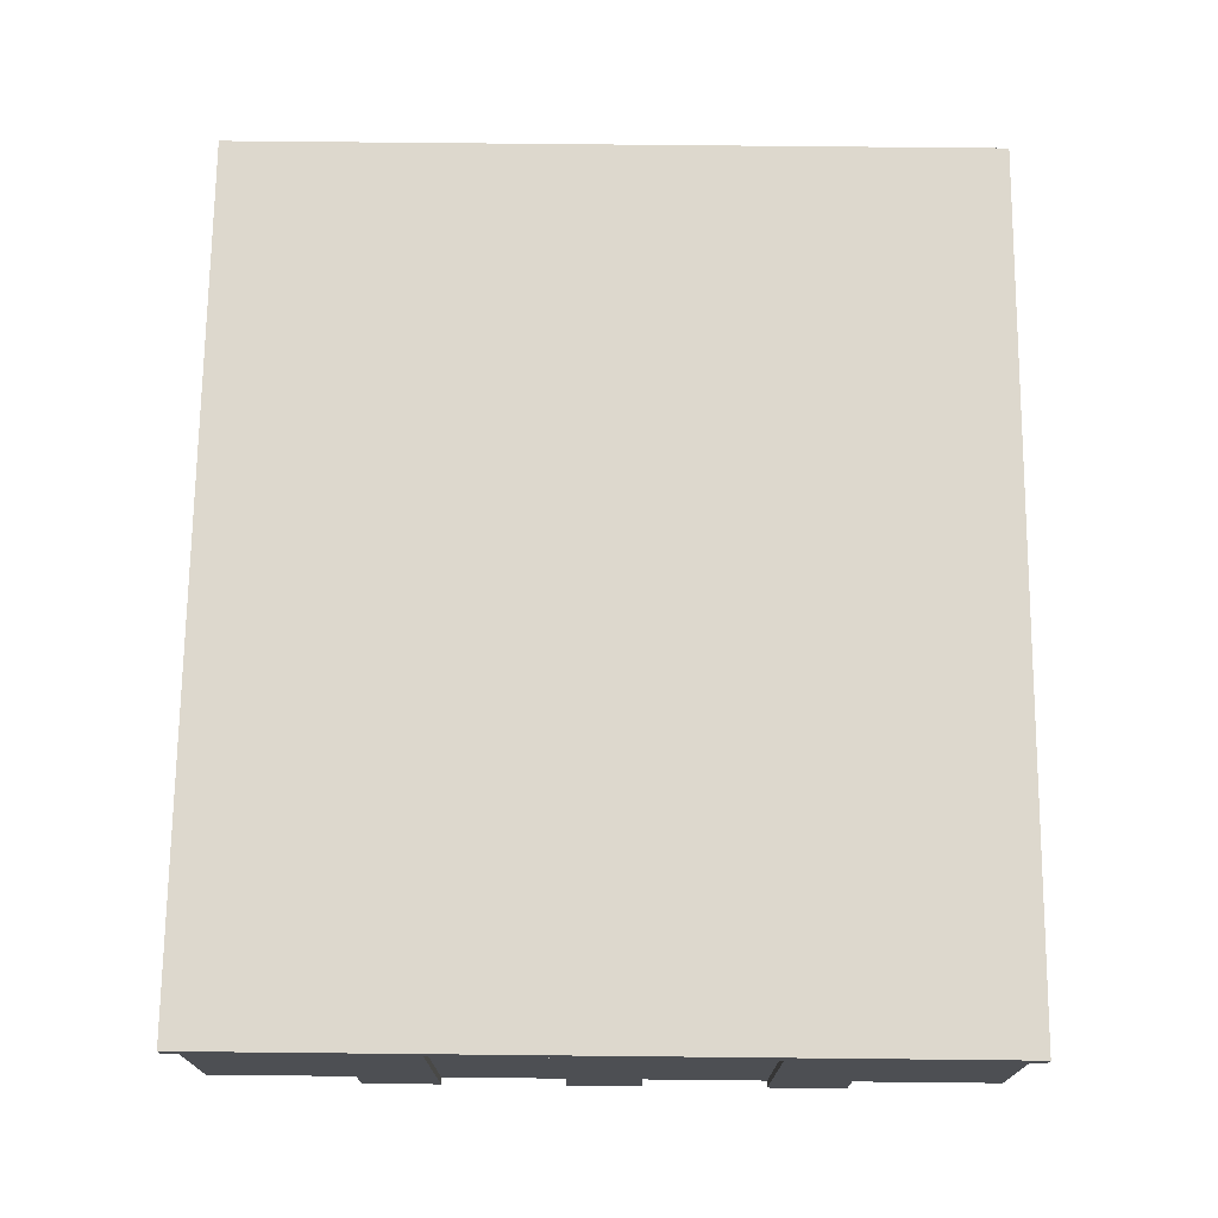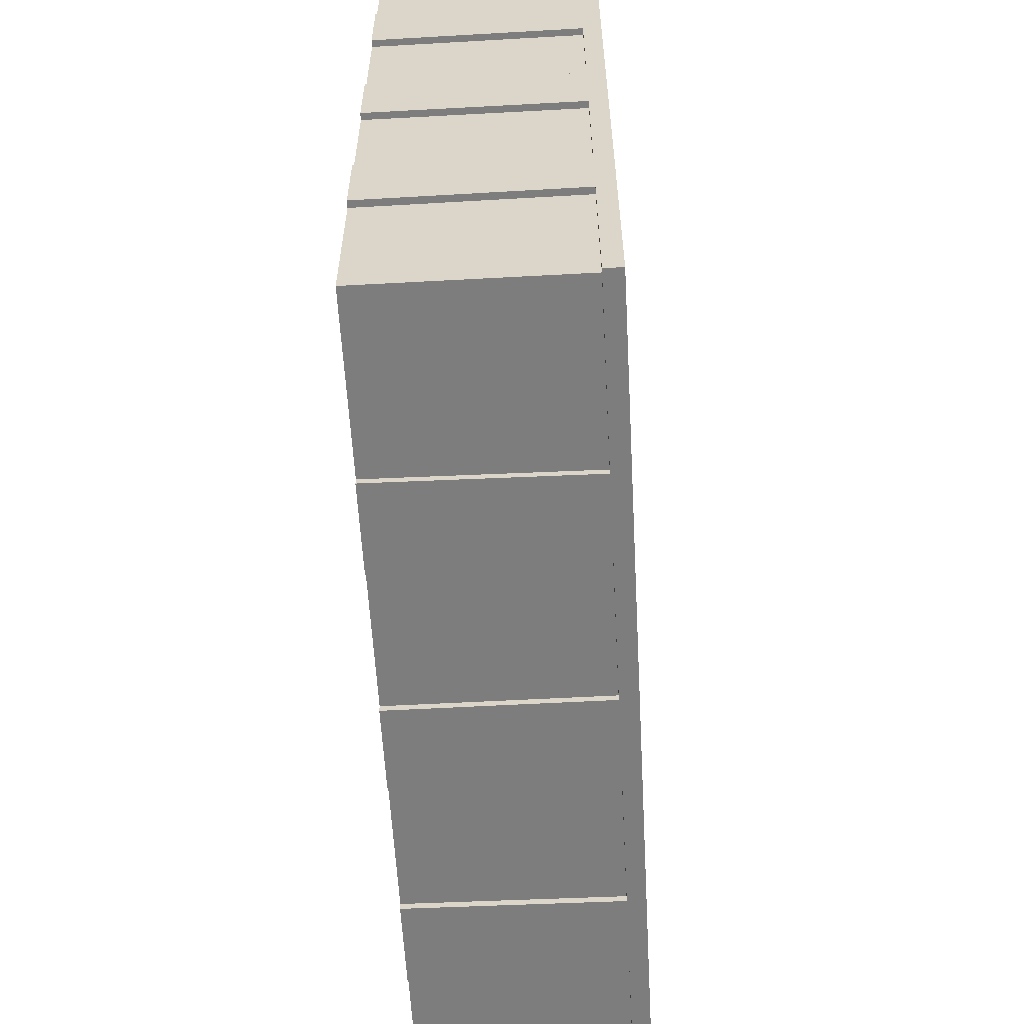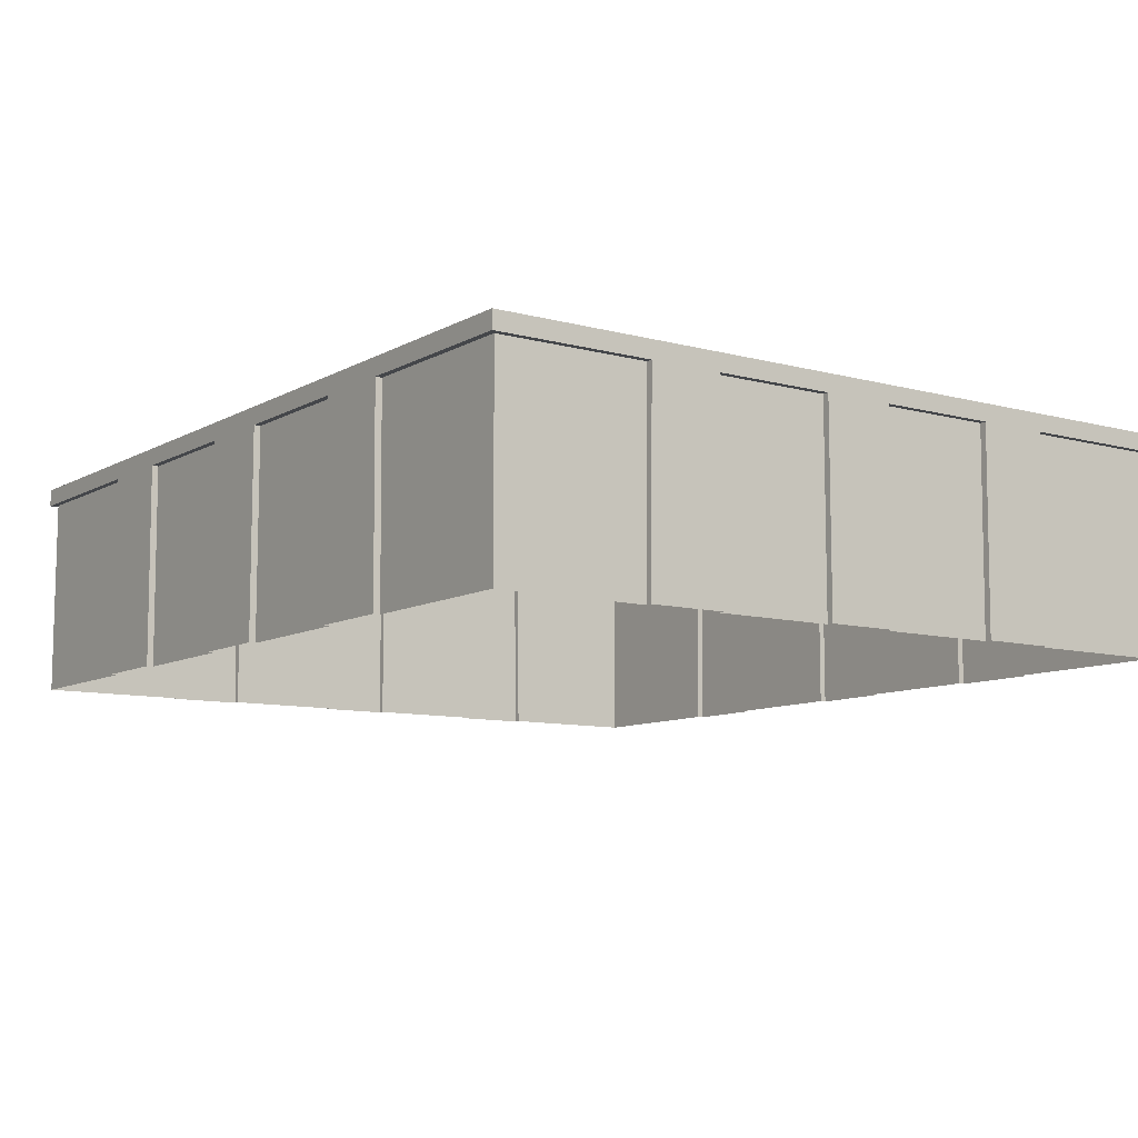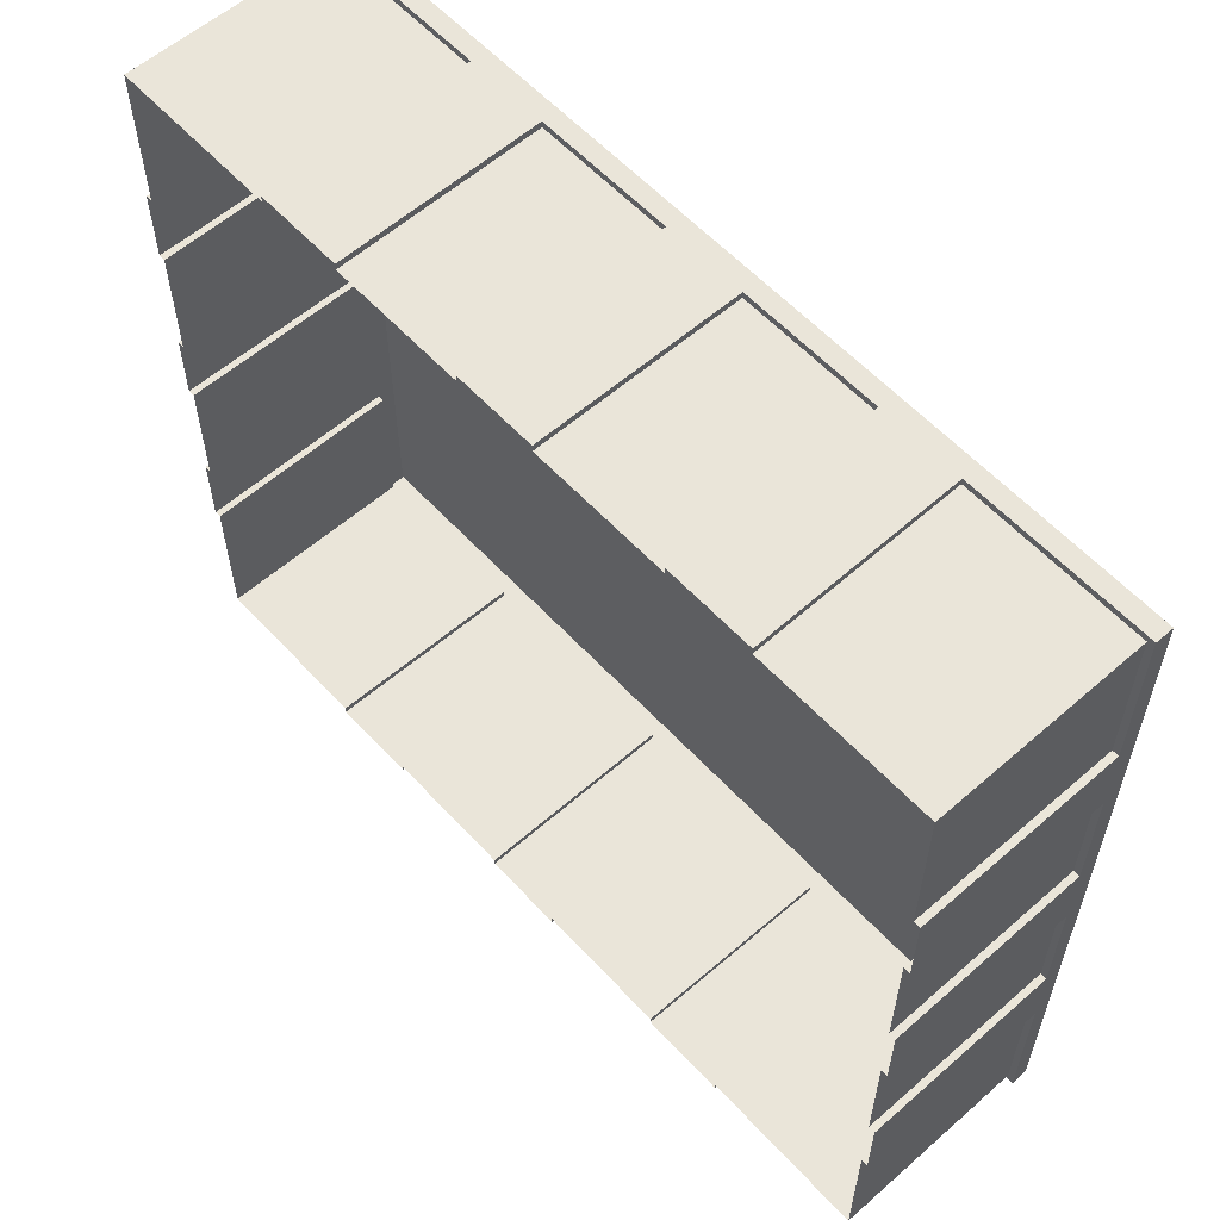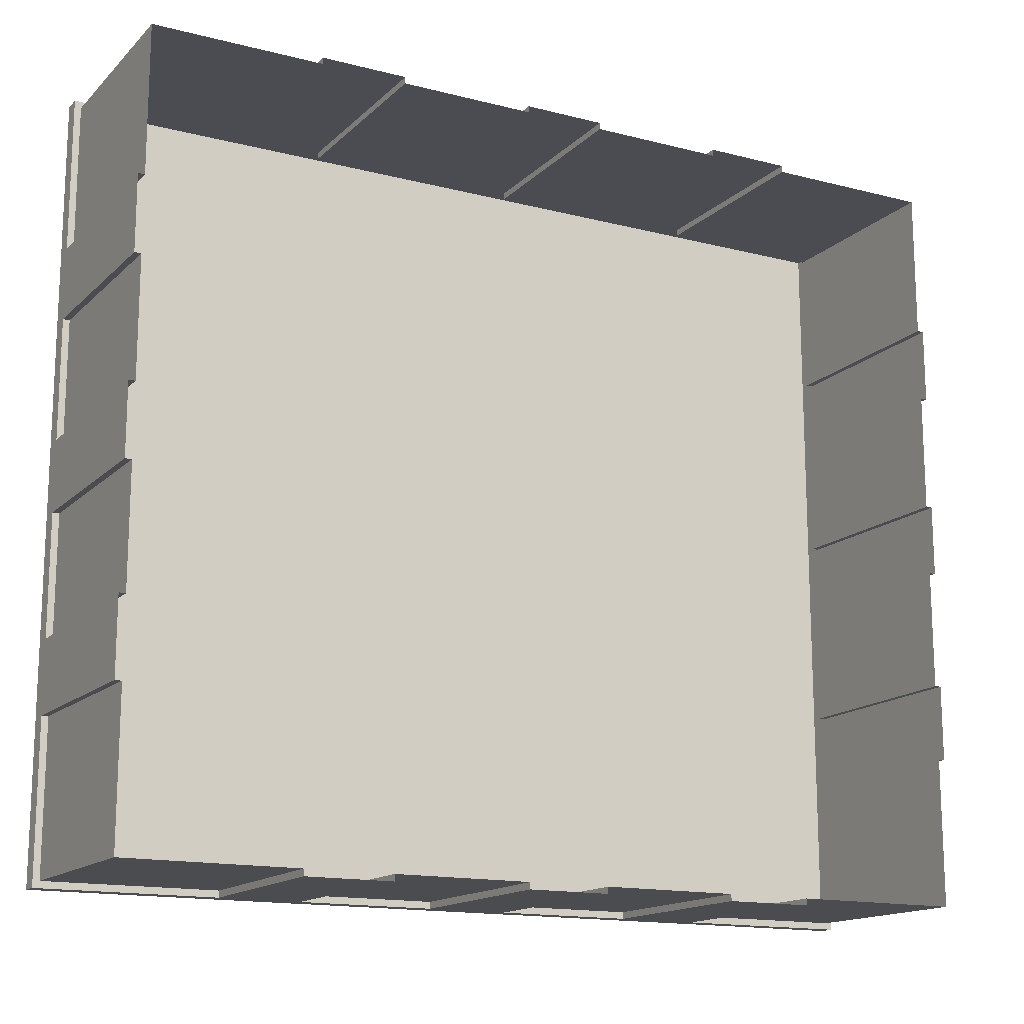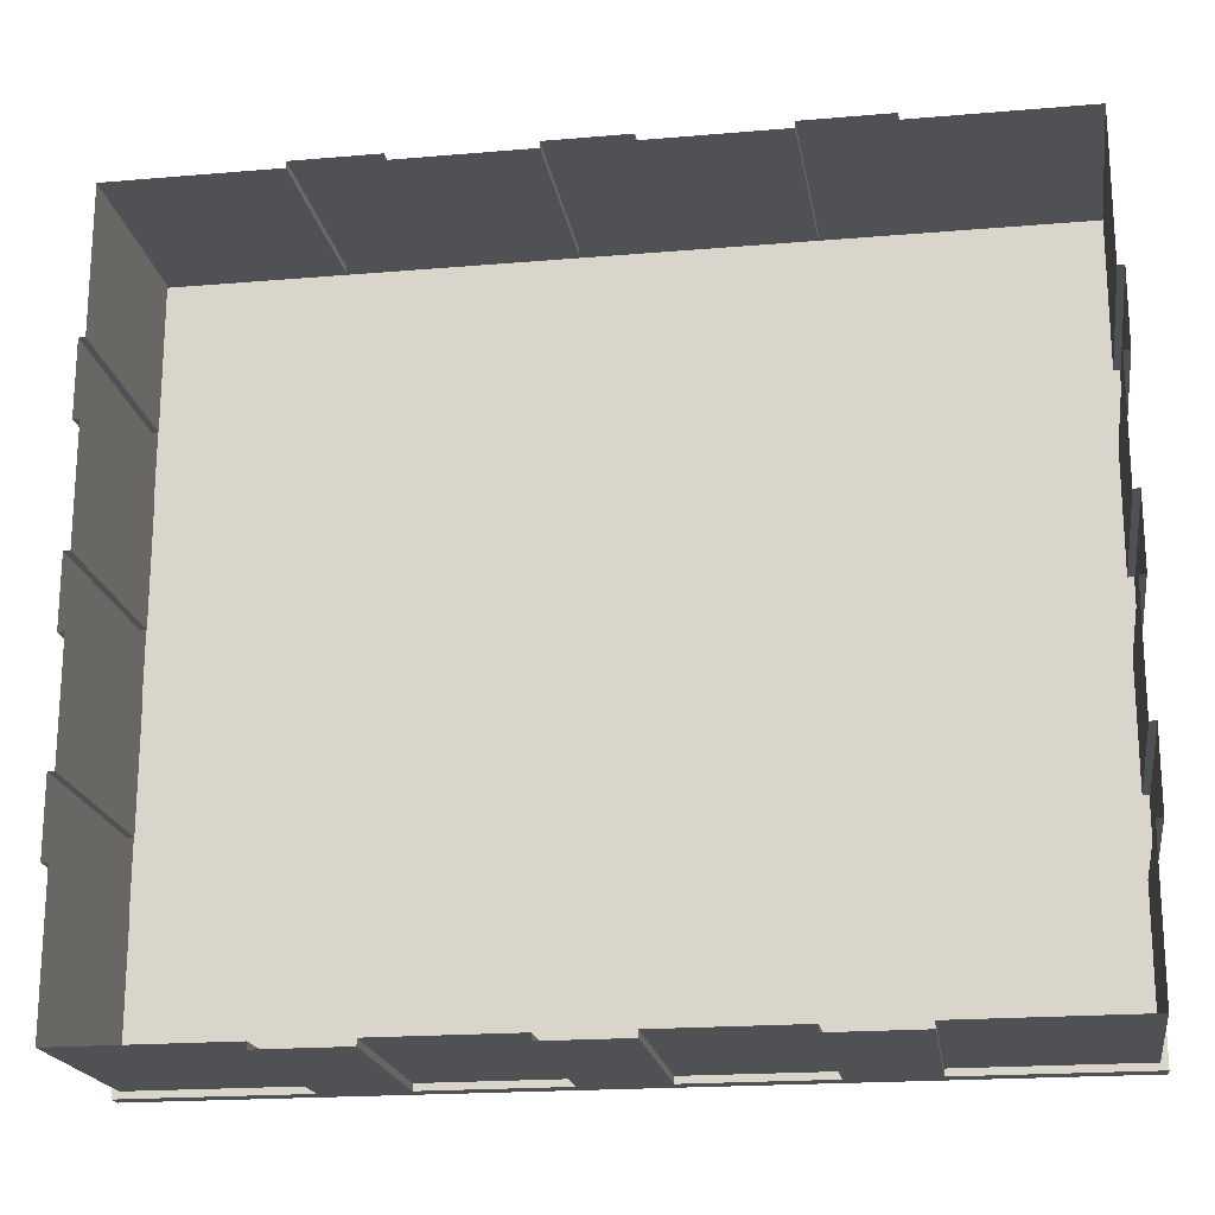
<metadata>
{"format":"obj","ext":"obj","renderer":"f3d","projection":"perspective","resolution":1024,"background":"white","views":[{"elev":72.1,"azim":-89.4,"up":"+Y"},{"elev":-59.1,"azim":93.2,"up":"+Z"},{"elev":-9.4,"azim":-125.3,"up":"+Y"},{"elev":58.2,"azim":47.9,"up":"+Z"},{"elev":-15.3,"azim":-28.5,"up":"+Z"},{"elev":-19.7,"azim":9.0,"up":"+Z"}]}
</metadata>
<code>
v 20 -5 1.624
v 20 4.202 1.624
v 20 4.202 -1.624
v 20 -5 -1.624
v -20 4.202 1.624
v -20 -5 1.624
v -20 -5 -1.624
v -20 4.202 -1.624
v 20 -5 -7.03
v 20 4.202 -7.118
v 20 4.202 -10.38
v 20 -5 -10.47
v -20 4.202 -7.118
v -20 -5 -7.03
v -20 -5 -10.47
v -20 4.202 -10.38
v 20 -5 10.47
v 20 4.202 10.38
v 20 4.202 7.118
v 20 -5 7.03
v -20 4.202 10.38
v -20 -5 10.47
v -20 -5 7.03
v -20 4.202 7.118
v 19.7 -5 17.2
v 19.7 4.202 17.2
v 19.7 4.202 10.38
v 19.7 -5 10.47
v -19.7 -5 10.47
v -19.7 4.202 10.38
v -19.7 4.202 17.2
v -19.7 -5 17.2
v 19.7 4.202 -1.624
v 19.7 4.202 -7.118
v 19.7 -5 -7.03
v 19.7 -5 -1.624
v -19.7 -5 -7.03
v -19.7 4.202 -7.118
v -19.7 4.202 -1.624
v -19.7 -5 -1.624
v 19.7 4.202 -10.38
v 19.7 4.202 -17.2
v 19.7 -5 -17.2
v 19.7 -5 -10.47
v -19.7 -5 -17.2
v -19.7 4.202 -17.2
v -19.7 4.202 -10.38
v -19.7 -5 -10.47
v 19.7 4.202 7.118
v 19.7 4.202 1.624
v 19.7 -5 1.624
v 19.7 -5 7.03
v -19.7 -5 1.624
v -19.7 4.202 1.624
v -19.7 4.202 7.118
v -19.7 -5 7.03
v -1.86 -5 17.5
v -1.86 4.202 17.5
v 1.86 4.202 17.5
v 1.86 -5 17.5
v -1.86 4.202 -17.5
v -1.86 -5 -17.5
v 1.86 -5 -17.5
v 1.86 4.202 -17.5
v -11.97 -5 17.5
v -11.87 4.202 17.5
v -8.131 4.202 17.5
v -8.03 -5 17.5
v -11.87 4.202 -17.5
v -11.97 -5 -17.5
v -8.03 -5 -17.5
v -8.131 4.202 -17.5
v 8.03 -5 17.5
v 8.131 4.202 17.5
v 11.87 4.202 17.5
v 11.97 -5 17.5
v 8.131 4.202 -17.5
v 8.03 -5 -17.5
v 11.97 -5 -17.5
v 11.87 4.202 -17.5
v -19.7 -5 17.2
v -19.7 4.202 17.2
v -11.87 4.202 17.2
v -11.97 -5 17.2
v -19.7 4.202 -17.2
v -19.7 -5 -17.2
v -11.97 -5 -17.2
v -11.87 4.202 -17.2
v 1.86 4.202 17.2
v 8.131 4.202 17.2
v 8.03 -5 17.2
v 1.86 -5 17.2
v 1.86 -5 -17.2
v 8.03 -5 -17.2
v 8.131 4.202 -17.2
v 1.86 4.202 -17.2
v -8.131 4.202 17.2
v -1.86 4.202 17.2
v -1.86 -5 17.2
v -8.03 -5 17.2
v -8.03 -5 -17.2
v -1.86 -5 -17.2
v -1.86 4.202 -17.2
v -8.131 4.202 -17.2
v 11.87 4.202 17.2
v 19.7 4.202 17.2
v 19.7 -5 17.2
v 11.97 -5 17.2
v 11.97 -5 -17.2
v 19.7 -5 -17.2
v 19.7 4.202 -17.2
v 11.87 4.202 -17.2
v 10 5 17.5
v 20 5 17.5
v 20 4.202 17.5
v 11.87 4.202 17.5
v -1.526e-05 5 17.5
v 8.131 4.202 17.5
v 1.86 4.202 17.5
v -1.86 4.202 17.5
v -8.131 4.202 17.5
v -11.87 4.202 17.5
v -10 5 17.5
v -20 4.202 17.5
v -20 5 17.5
v -20 4.202 10.38
v -20 5 8.75
v -20 5 17.5
v -20 4.202 17.5
v -20 5 0
v -20 4.202 7.118
v -20 4.202 1.624
v -20 4.202 -1.624
v -20 4.202 -7.118
v -20 4.202 -10.38
v -20 5 -8.75
v -20 4.202 -17.5
v -20 5 -17.5
v -20 5 -17.5
v -20 4.202 -17.5
v -11.87 4.202 -17.5
v -10 5 -17.5
v -1.526e-05 5 -17.5
v -8.131 4.202 -17.5
v -1.86 4.202 -17.5
v 1.86 4.202 -17.5
v 8.131 4.202 -17.5
v 11.87 4.202 -17.5
v 10 5 -17.5
v 20 4.202 -17.5
v 20 5 -17.5
v 20 5 -8.75
v 20 5 -17.5
v 20 4.202 -17.5
v 20 4.202 -10.38
v 20 5 0
v 20 4.202 -7.118
v 20 4.202 -1.624
v 20 4.202 1.624
v 20 4.202 7.118
v 20 4.202 10.38
v 20 5 8.75
v 20 4.202 17.5
v 20 5 17.5
v 20 -5 10.47
v 19.7 -5 10.47
v 19.7 4.202 10.38
v 20 4.202 10.38
v 20 4.202 10.38
v 19.7 4.202 10.38
v 19.7 4.202 17.2
v 20 4.202 17.5
v 11.87 4.202 17.5
v 11.87 4.202 17.2
v 11.97 -5 17.2
v 11.97 -5 17.5
v 20 4.202 17.5
v 19.7 4.202 17.2
v 11.87 4.202 17.2
v 11.87 4.202 17.5
v -20 4.202 17.5
v -19.7 4.202 17.2
v -19.7 4.202 10.38
v -20 4.202 10.38
v -20 4.202 10.38
v -19.7 4.202 10.38
v -19.7 -5 10.47
v -20 -5 10.47
v -11.97 -5 17.5
v -11.97 -5 17.2
v -11.87 4.202 17.2
v -11.87 4.202 17.5
v -11.87 4.202 17.5
v -11.87 4.202 17.2
v -19.7 4.202 17.2
v -20 4.202 17.5
v 20 4.202 -1.624
v 19.7 4.202 -1.624
v 19.7 -5 -1.624
v 20 -5 -1.624
v 20 -5 -7.03
v 19.7 -5 -7.03
v 19.7 4.202 -7.118
v 20 4.202 -7.118
v 20 4.202 -7.118
v 19.7 4.202 -7.118
v 19.7 4.202 -1.624
v 20 4.202 -1.624
v -20 -5 -1.624
v -19.7 -5 -1.624
v -19.7 4.202 -1.624
v -20 4.202 -1.624
v -20 4.202 -1.624
v -19.7 4.202 -1.624
v -19.7 4.202 -7.118
v -20 4.202 -7.118
v -20 4.202 -7.118
v -19.7 4.202 -7.118
v -19.7 -5 -7.03
v -20 -5 -7.03
v 20 4.202 -10.38
v 19.7 4.202 -10.38
v 19.7 -5 -10.47
v 20 -5 -10.47
v 20 4.202 -17.5
v 19.7 4.202 -17.2
v 19.7 4.202 -10.38
v 20 4.202 -10.38
v 11.97 -5 -17.5
v 11.97 -5 -17.2
v 11.87 4.202 -17.2
v 11.87 4.202 -17.5
v 11.87 4.202 -17.5
v 11.87 4.202 -17.2
v 19.7 4.202 -17.2
v 20 4.202 -17.5
v -20 -5 -10.47
v -19.7 -5 -10.47
v -19.7 4.202 -10.38
v -20 4.202 -10.38
v -20 4.202 -10.38
v -19.7 4.202 -10.38
v -19.7 4.202 -17.2
v -20 4.202 -17.5
v -20 4.202 -17.5
v -19.7 4.202 -17.2
v -11.87 4.202 -17.2
v -11.87 4.202 -17.5
v -11.87 4.202 -17.5
v -11.87 4.202 -17.2
v -11.97 -5 -17.2
v -11.97 -5 -17.5
v 20 4.202 7.118
v 19.7 4.202 7.118
v 19.7 -5 7.03
v 20 -5 7.03
v 20 -5 1.624
v 19.7 -5 1.624
v 19.7 4.202 1.624
v 20 4.202 1.624
v 20 4.202 1.624
v 19.7 4.202 1.624
v 19.7 4.202 7.118
v 20 4.202 7.118
v -20 -5 7.03
v -19.7 -5 7.03
v -19.7 4.202 7.118
v -20 4.202 7.118
v -20 4.202 7.118
v -19.7 4.202 7.118
v -19.7 4.202 1.624
v -20 4.202 1.624
v -20 4.202 1.624
v -19.7 4.202 1.624
v -19.7 -5 1.624
v -20 -5 1.624
v 1.86 4.202 17.5
v 1.86 4.202 17.2
v 1.86 -5 17.2
v 1.86 -5 17.5
v 8.03 -5 17.5
v 8.03 -5 17.2
v 8.131 4.202 17.2
v 8.131 4.202 17.5
v 8.131 4.202 17.5
v 8.131 4.202 17.2
v 1.86 4.202 17.2
v 1.86 4.202 17.5
v 1.86 -5 -17.5
v 1.86 -5 -17.2
v 1.86 4.202 -17.2
v 1.86 4.202 -17.5
v 1.86 4.202 -17.5
v 1.86 4.202 -17.2
v 8.131 4.202 -17.2
v 8.131 4.202 -17.5
v 8.131 4.202 -17.5
v 8.131 4.202 -17.2
v 8.03 -5 -17.2
v 8.03 -5 -17.5
v -8.131 4.202 17.5
v -8.131 4.202 17.2
v -8.03 -5 17.2
v -8.03 -5 17.5
v -1.86 -5 17.5
v -1.86 -5 17.2
v -1.86 4.202 17.2
v -1.86 4.202 17.5
v -1.86 4.202 17.5
v -1.86 4.202 17.2
v -8.131 4.202 17.2
v -8.131 4.202 17.5
v -8.03 -5 -17.5
v -8.03 -5 -17.2
v -8.131 4.202 -17.2
v -8.131 4.202 -17.5
v -8.131 4.202 -17.5
v -8.131 4.202 -17.2
v -1.86 4.202 -17.2
v -1.86 4.202 -17.5
v -1.86 4.202 -17.5
v -1.86 4.202 -17.2
v -1.86 -5 -17.2
v -1.86 -5 -17.5
v -1.526e-05 5 0
v -20 5 17.5
v -20 5 8.75
v -10 5 17.5
v -1.526e-05 5 17.5
v 10 5 17.5
v 20 5 17.5
v 20 5 8.75
v 20 5 0
v 20 5 -8.75
v 20 5 -17.5
v 10 5 -17.5
v -1.526e-05 5 -17.5
v -10 5 -17.5
v -20 5 -17.5
v -20 5 -8.75
v -20 5 0
g TS_LA_Buildings_Base_206755_56
f 1 3 2
f 1 4 3
f 5 7 6
f 5 8 7
f 9 11 10
f 9 12 11
f 13 15 14
f 13 16 15
f 17 19 18
f 17 20 19
f 21 23 22
f 21 24 23
f 25 27 26
f 25 28 27
f 29 31 30
f 29 32 31
f 33 35 34
f 33 36 35
f 37 39 38
f 37 40 39
f 41 43 42
f 41 44 43
f 45 47 46
f 45 48 47
f 49 51 50
f 49 52 51
f 53 55 54
f 53 56 55
f 57 59 58
f 57 60 59
f 61 63 62
f 61 64 63
f 65 67 66
f 65 68 67
f 69 71 70
f 69 72 71
f 73 75 74
f 73 76 75
f 77 79 78
f 77 80 79
f 81 83 82
f 81 84 83
f 85 87 86
f 85 88 87
f 89 91 90
f 89 92 91
f 93 95 94
f 93 96 95
f 97 99 98
f 97 100 99
f 101 103 102
f 101 104 103
f 105 107 106
f 105 108 107
f 109 111 110
f 109 112 111
f 113 115 114
f 113 116 115
f 117 116 113
f 118 116 117
f 117 119 118
f 120 119 117
f 117 121 120
f 122 121 117
f 123 122 117
f 124 122 123
f 124 123 125
f 126 128 127
f 126 129 128
f 126 127 130
f 130 131 126
f 132 131 130
f 130 133 132
f 134 133 130
f 130 135 134
f 136 135 130
f 137 135 136
f 137 136 138
f 139 141 140
f 139 142 141
f 141 142 143
f 143 144 141
f 145 144 143
f 143 146 145
f 147 146 143
f 143 148 147
f 149 148 143
f 150 148 149
f 150 149 151
f 152 154 153
f 152 155 154
f 156 155 152
f 157 155 156
f 156 158 157
f 159 158 156
f 156 160 159
f 161 160 156
f 162 161 156
f 163 161 162
f 163 162 164
f 165 167 166
f 165 168 167
f 169 171 170
f 169 172 171
f 173 175 174
f 173 176 175
f 177 179 178
f 177 180 179
f 181 183 182
f 181 184 183
f 185 187 186
f 185 188 187
f 189 191 190
f 189 192 191
f 193 195 194
f 193 196 195
f 197 199 198
f 197 200 199
f 201 203 202
f 201 204 203
f 205 207 206
f 205 208 207
f 209 211 210
f 209 212 211
f 213 215 214
f 213 216 215
f 217 219 218
f 217 220 219
f 221 223 222
f 221 224 223
f 225 227 226
f 225 228 227
f 229 231 230
f 229 232 231
f 233 235 234
f 233 236 235
f 237 239 238
f 237 240 239
f 241 243 242
f 241 244 243
f 245 247 246
f 245 248 247
f 249 251 250
f 249 252 251
f 253 255 254
f 253 256 255
f 257 259 258
f 257 260 259
f 261 263 262
f 261 264 263
f 265 267 266
f 265 268 267
f 269 271 270
f 269 272 271
f 273 275 274
f 273 276 275
f 277 279 278
f 277 280 279
f 281 283 282
f 281 284 283
f 285 287 286
f 285 288 287
f 289 291 290
f 289 292 291
f 293 295 294
f 293 296 295
f 297 299 298
f 297 300 299
f 301 303 302
f 301 304 303
f 305 307 306
f 305 308 307
f 309 311 310
f 309 312 311
f 313 315 314
f 313 316 315
f 317 319 318
f 317 320 319
f 321 323 322
f 321 324 323
f 325 327 326
f 326 328 325
f 325 328 329
f 329 330 325
f 325 330 331
f 331 332 325
f 325 332 333
f 333 334 325
f 325 334 335
f 335 336 325
f 325 336 337
f 337 338 325
f 325 338 339
f 339 340 325
f 325 340 341
f 341 327 325

</code>
